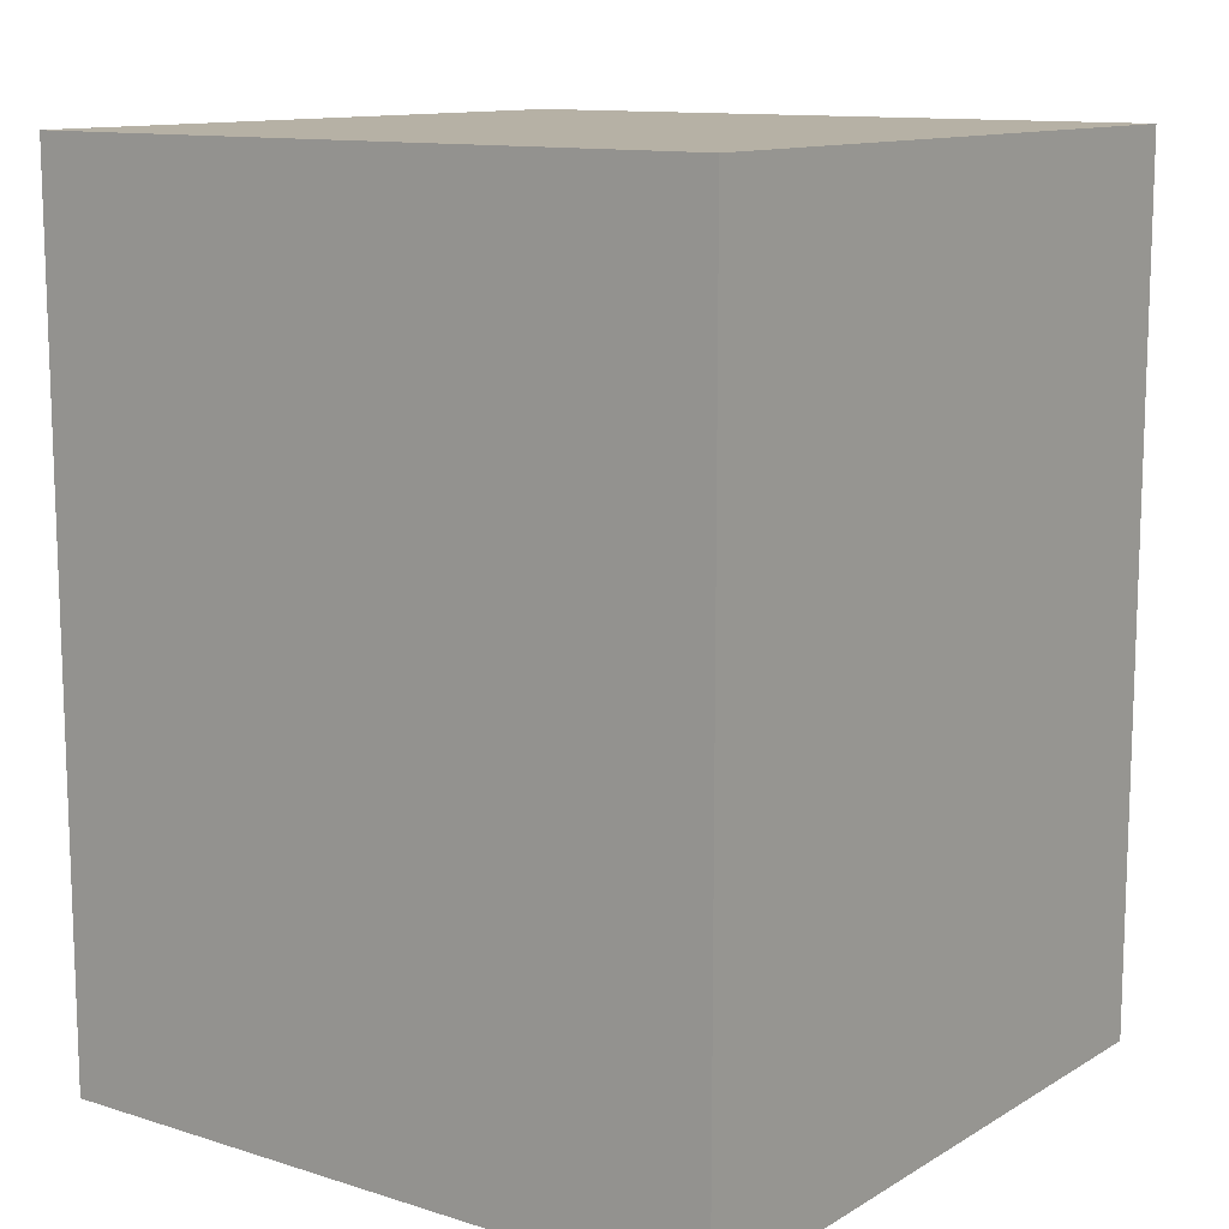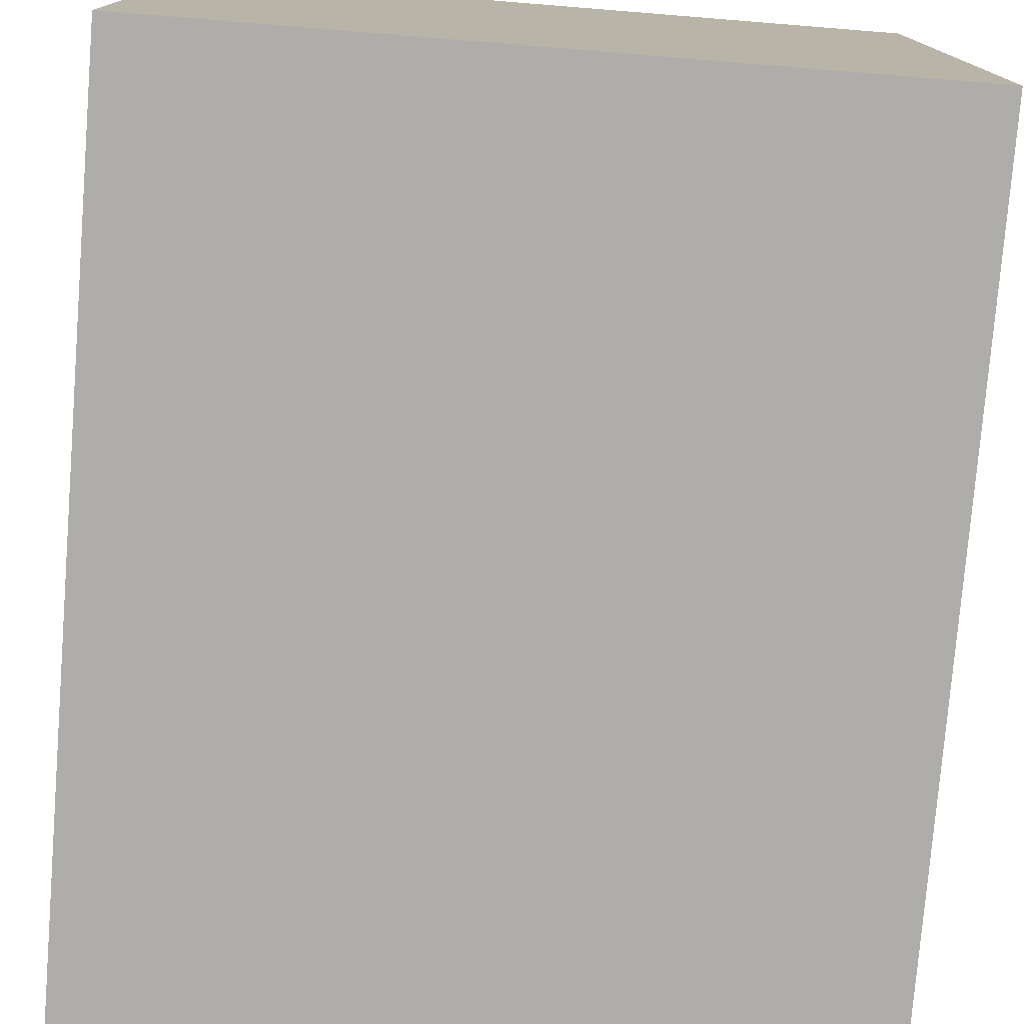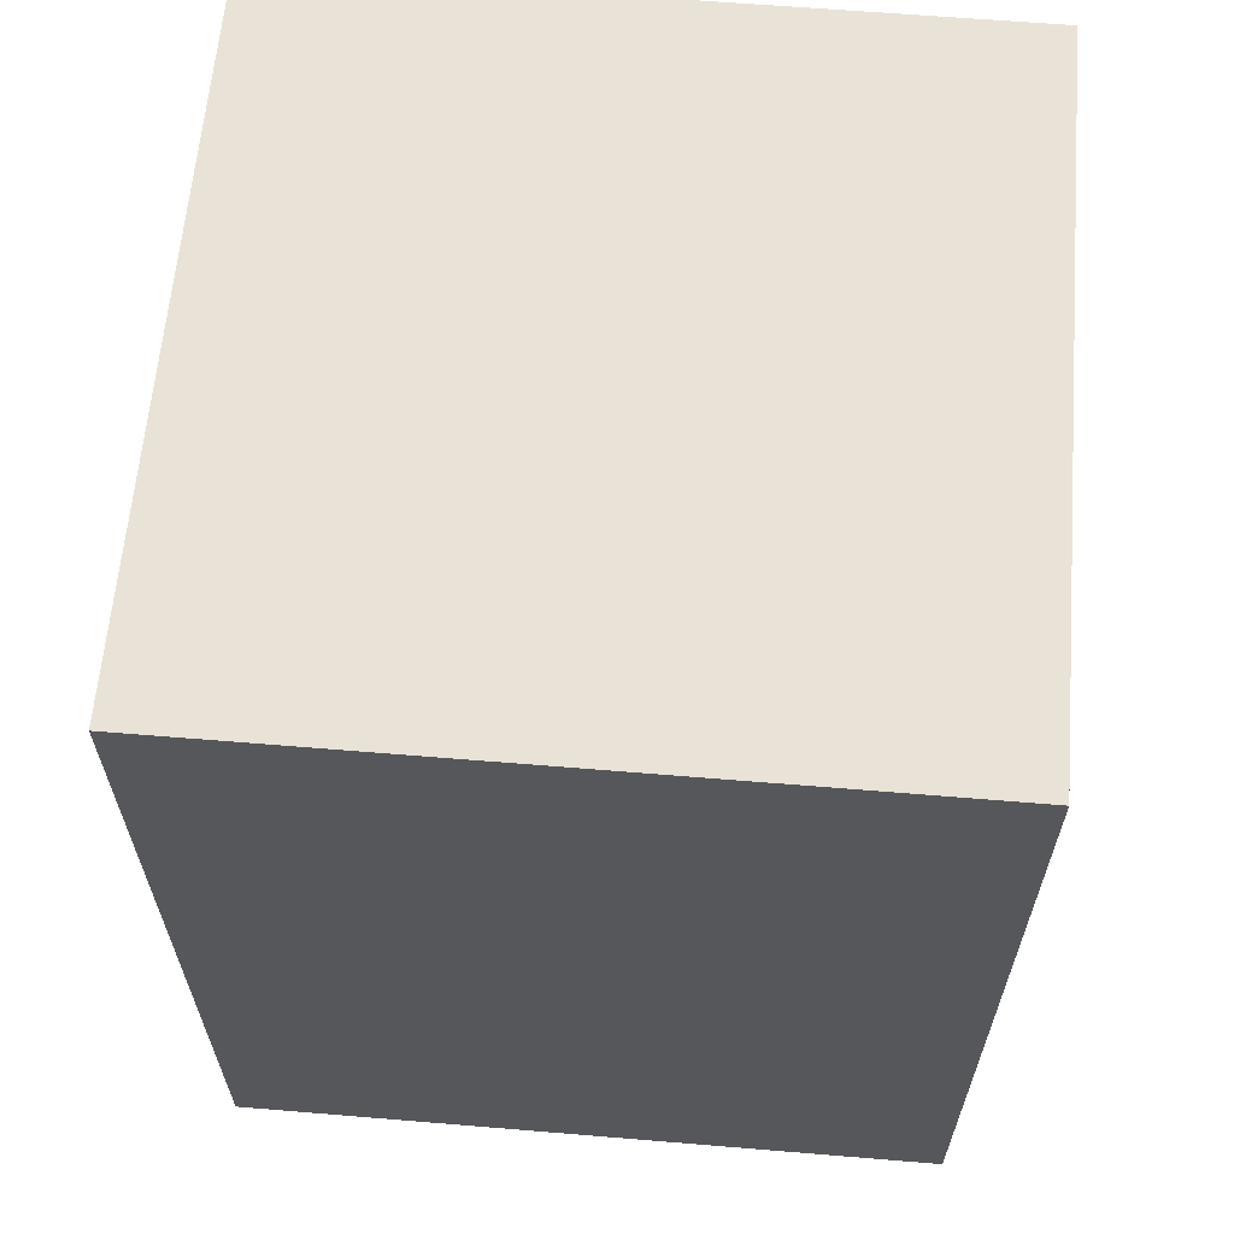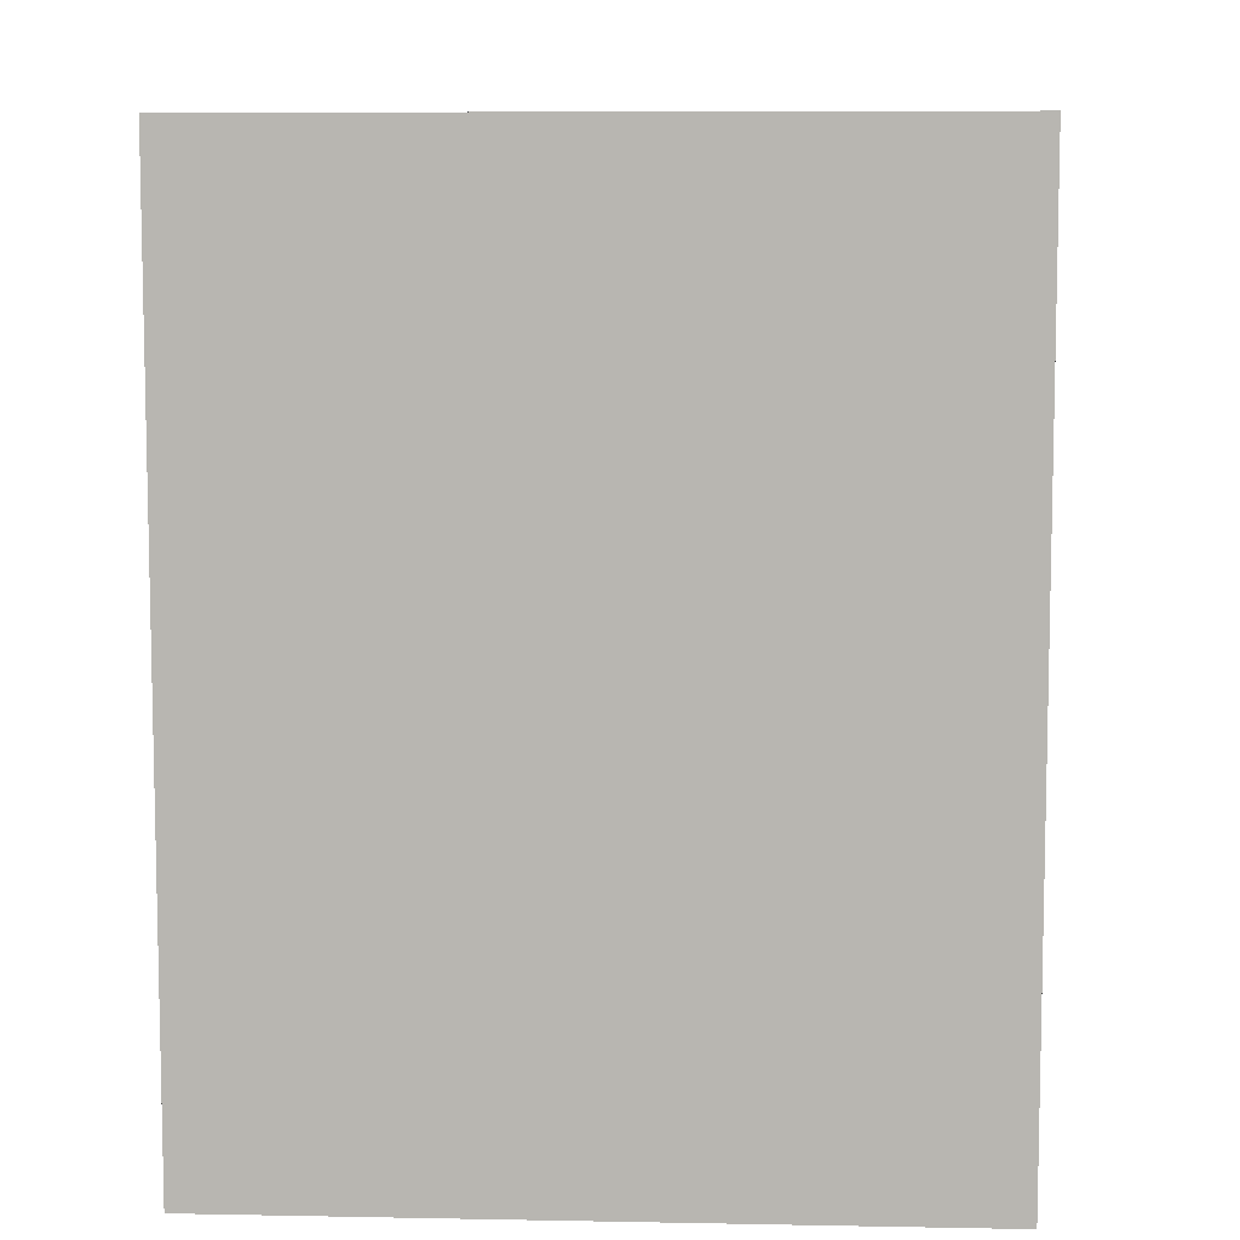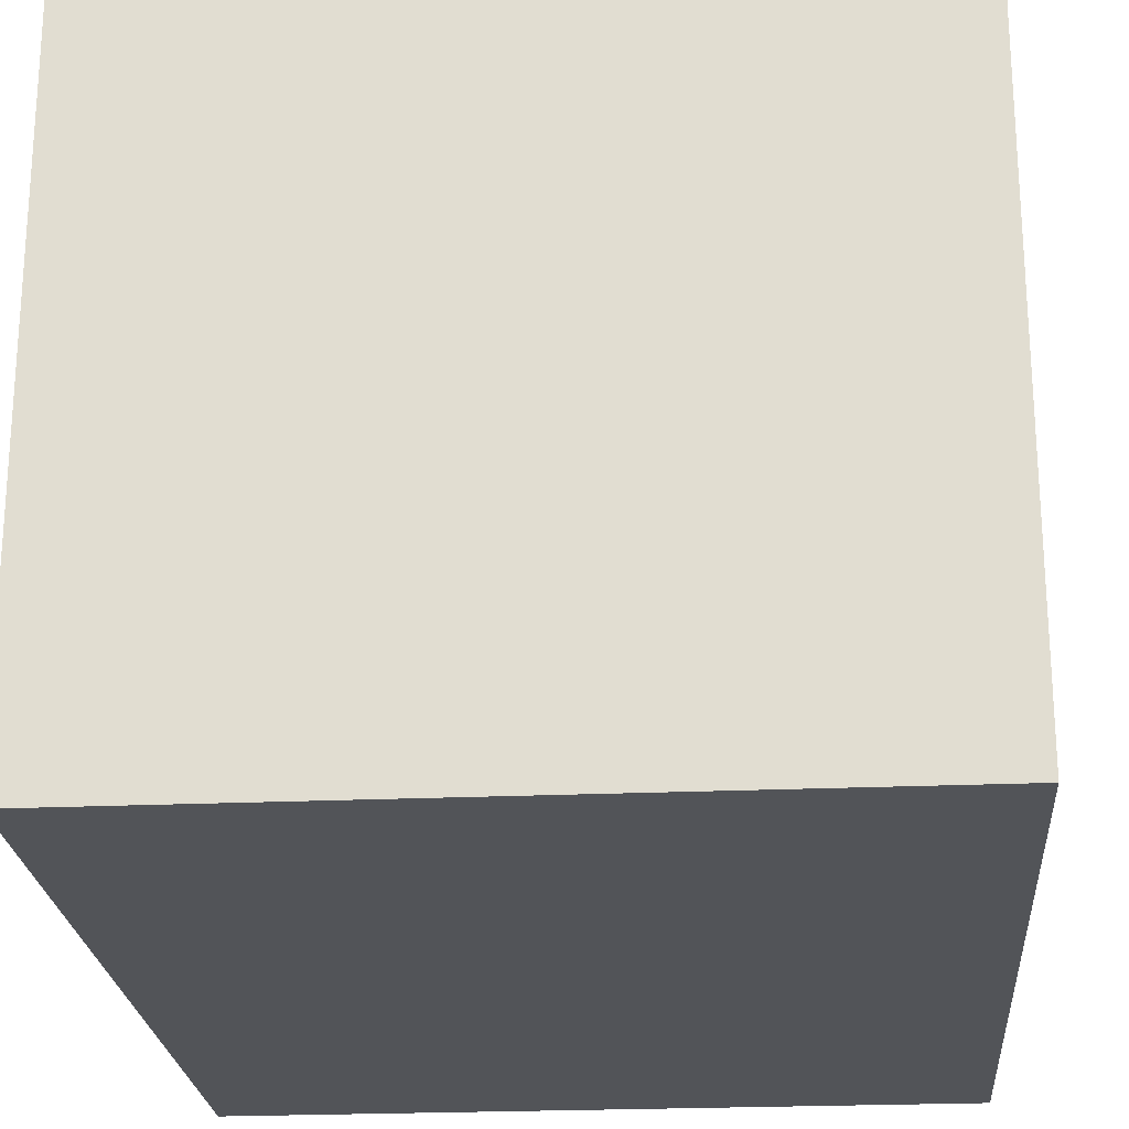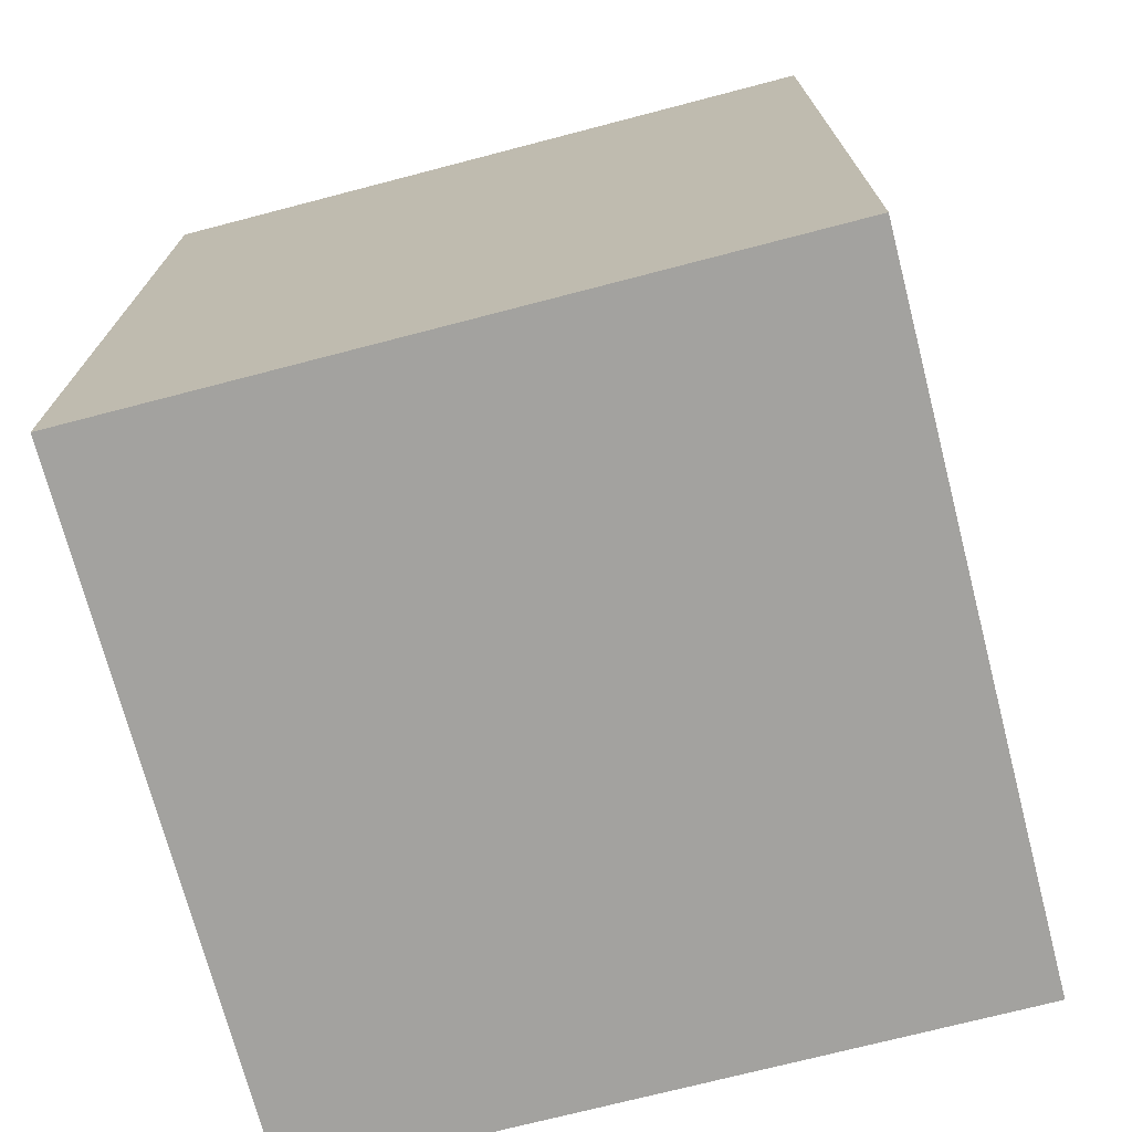
<metadata>
{"format":"obj","ext":"obj","renderer":"f3d","projection":"perspective","resolution":1024,"background":"white","views":[{"elev":12.0,"azim":36.4,"up":"+Y"},{"elev":-77.2,"azim":175.4,"up":"+Z"},{"elev":62.5,"azim":4.8,"up":"+Y"},{"elev":7.9,"azim":3.0,"up":"+Y"},{"elev":-23.2,"azim":-175.7,"up":"+Z"},{"elev":-72.4,"azim":14.6,"up":"+Y"}]}
</metadata>
<code>
o server
v -1.7 0 4.9
v -1.7 0 1.7
v -1.7 0.1 4.8
v -1.7 0.1 1.8
v -1.7 0.2 4.7
v -1.7 0.2 4.6
v -1.7 0.2 3.4
v -1.7 0.2 3.3
v -1.7 0.2 2
v -1.7 0.2 1.9
v -1.7 0.4 4.7
v -1.7 0.4 4.6
v -1.7 0.4 3.4
v -1.7 0.4 3.3
v -1.7 0.4 2
v -1.7 0.4 1.9
v -1.7 3.5 4.8
v -1.7 3.5 1.8
v -1.7 3.6 4.8
v -1.7 3.6 4
v -1.7 3.6 2.6
v -1.7 3.6 1.8
v -1.7 3.9 4.8
v -1.7 3.9 4
v -1.7 3.9 2.6
v -1.7 3.9 1.8
v -1.7 4 4.9
v -1.7 4 1.7
v -1.6 0.1 4.8
v -1.6 0.1 1.8
v -1.6 0.2 4.7
v -1.6 0.2 4.6
v -1.6 0.2 3.4
v -1.6 0.2 3.3
v -1.6 0.2 2
v -1.6 0.2 1.9
v -1.6 0.4 4.7
v -1.6 0.4 4.6
v -1.6 0.4 3.4
v -1.6 0.4 3.3
v -1.6 0.4 2
v -1.6 0.4 1.9
v -1.6 0.5 4.8
v -1.6 0.5 4.7
v -1.6 0.5 4.6
v -1.6 0.5 3.4
v -1.6 0.5 3.3
v -1.6 0.5 2
v -1.6 0.5 1.9
v -1.6 0.5 1.8
v -1.6 0.6 4.8
v -1.6 0.6 1.8
v -1.6 0.7 4.7
v -1.6 0.7 3.7
v -1.6 0.7 3.5
v -1.6 0.7 3.1
v -1.6 0.7 2.9
v -1.6 0.7 1.9
v -1.6 0.9 4.7
v -1.6 0.9 3.7
v -1.6 0.9 3.5
v -1.6 0.9 3.1
v -1.6 0.9 2.9
v -1.6 0.9 1.9
v -1.6 1 4.8
v -1.6 1 1.8
v -1.6 1.1 4.8
v -1.6 1.1 1.8
v -1.6 1.2 4.7
v -1.6 1.2 3.7
v -1.6 1.2 3.5
v -1.6 1.2 3.1
v -1.6 1.2 2.9
v -1.6 1.2 1.9
v -1.6 1.4 4.7
v -1.6 1.4 3.7
v -1.6 1.4 3.5
v -1.6 1.4 3.1
v -1.6 1.4 2.9
v -1.6 1.4 1.9
v -1.6 1.5 4.8
v -1.6 1.5 1.8
v -1.6 1.6 4.8
v -1.6 1.6 1.8
v -1.6 1.7 4.7
v -1.6 1.7 3.7
v -1.6 1.7 3.5
v -1.6 1.7 3.1
v -1.6 1.7 2.9
v -1.6 1.7 1.9
v -1.6 1.9 4.7
v -1.6 1.9 3.7
v -1.6 1.9 3.5
v -1.6 1.9 3.1
v -1.6 1.9 2.9
v -1.6 1.9 1.9
v -1.6 2 4.8
v -1.6 2 1.8
v -1.6 2.1 4.8
v -1.6 2.1 1.8
v -1.6 2.2 4.7
v -1.6 2.2 3.7
v -1.6 2.2 3.5
v -1.6 2.2 3.1
v -1.6 2.2 2.9
v -1.6 2.2 1.9
v -1.6 2.4 4.7
v -1.6 2.4 3.7
v -1.6 2.4 3.5
v -1.6 2.4 3.1
v -1.6 2.4 2.9
v -1.6 2.4 1.9
v -1.6 2.5 4.8
v -1.6 2.5 1.8
v -1.6 2.6 4.8
v -1.6 2.6 1.8
v -1.6 2.7 4.7
v -1.6 2.7 3.7
v -1.6 2.7 3.5
v -1.6 2.7 3.1
v -1.6 2.7 2.9
v -1.6 2.7 1.9
v -1.6 2.9 4.7
v -1.6 2.9 3.7
v -1.6 2.9 3.5
v -1.6 2.9 3.1
v -1.6 2.9 2.9
v -1.6 2.9 1.9
v -1.6 3 4.8
v -1.6 3 1.8
v -1.6 3.1 4.8
v -1.6 3.1 1.8
v -1.6 3.2 4.7
v -1.6 3.2 3.7
v -1.6 3.2 3.5
v -1.6 3.2 3.1
v -1.6 3.2 2.9
v -1.6 3.2 1.9
v -1.6 3.4 4.7
v -1.6 3.4 3.7
v -1.6 3.4 3.5
v -1.6 3.4 3.1
v -1.6 3.4 2.9
v -1.6 3.4 1.9
v -1.6 3.5 4.8
v -1.6 3.5 1.8
v 1.5 0 4.9
v 1.5 0 1.7
v 1.5 4 4.9
v 1.5 4 1.7
v -1.7 0 4.9
v -1.7 4 4.9
v -1.4 0.2 4.9
v -1.4 3.4 4.9
v -1.4 3.6 4.9
v -1.4 3.9 4.9
v -1.3 0.3 4.9
v -1.3 3.3 4.9
v 1.1 0.3 4.9
v 1.1 3.3 4.9
v 1.2 0.2 4.9
v 1.2 3.4 4.9
v 1.2 3.6 4.9
v 1.2 3.9 4.9
v 1.5 0 4.9
v 1.5 4 4.9
v -1.7 0.2 4.7
v -1.7 0.4 4.7
v -1.6 0.2 4.7
v -1.6 0.4 4.7
v -1.7 0.1 1.8
v -1.7 3.5 1.8
v -1.6 0.1 1.8
v -1.6 0.5 1.8
v -1.6 0.6 1.8
v -1.6 1 1.8
v -1.6 1.1 1.8
v -1.6 1.5 1.8
v -1.6 1.6 1.8
v -1.6 2 1.8
v -1.6 2.1 1.8
v -1.6 2.5 1.8
v -1.6 2.6 1.8
v -1.6 3 1.8
v -1.6 3.1 1.8
v -1.6 3.5 1.8
v -1.7 0.1 4.8
v -1.7 3.5 4.8
v -1.6 0.1 4.8
v -1.6 0.5 4.8
v -1.6 0.6 4.8
v -1.6 1 4.8
v -1.6 1.1 4.8
v -1.6 1.5 4.8
v -1.6 1.6 4.8
v -1.6 2 4.8
v -1.6 2.1 4.8
v -1.6 2.5 4.8
v -1.6 2.6 4.8
v -1.6 3 4.8
v -1.6 3.1 4.8
v -1.6 3.5 4.8
v -1.7 0.2 1.9
v -1.7 0.4 1.9
v -1.6 0.2 1.9
v -1.6 0.4 1.9
v -1.7 0 1.7
v -1.7 4 1.7
v -1.4 0.3 1.7
v -1.4 3.4 1.7
v -1.4 3.6 1.7
v -1.4 3.9 1.7
v -1.3 0.4 1.7
v -1.3 3.3 1.7
v 1.1 0.4 1.7
v 1.1 3.3 1.7
v 1.2 0.3 1.7
v 1.2 3.4 1.7
v 1.2 3.6 1.7
v 1.2 3.9 1.7
v 1.5 0 1.7
v 1.5 4 1.7
v -1.7 0 4.9
v 1.5 0 4.9
v -1.7 0 1.7
v 1.5 0 1.7
v -1.7 0.2 4.7
v -1.6 0.2 4.7
v -1.7 0.2 4.6
v -1.6 0.2 4.6
v -1.7 0.2 3.4
v -1.6 0.2 3.4
v -1.7 0.2 3.3
v -1.6 0.2 3.3
v -1.7 0.2 2
v -1.6 0.2 2
v -1.7 0.2 1.9
v -1.6 0.2 1.9
v -1.7 3.5 4.8
v -1.6 3.5 4.8
v -1.7 3.5 1.8
v -1.6 3.5 1.8
v -1.7 0.1 4.8
v -1.6 0.1 4.8
v -1.7 0.1 1.8
v -1.6 0.1 1.8
v -1.7 0.4 4.7
v -1.6 0.4 4.7
v -1.7 0.4 4.6
v -1.6 0.4 4.6
v -1.7 0.4 3.4
v -1.6 0.4 3.4
v -1.7 0.4 3.3
v -1.6 0.4 3.3
v -1.7 0.4 2
v -1.6 0.4 2
v -1.7 0.4 1.9
v -1.6 0.4 1.9
v -1.7 4 4.9
v 1.5 4 4.9
v -1.7 4 1.7
v 1.5 4 1.7
f 3 2 1
f 4 2 3
f 11 6 5
f 12 7 6
f 12 6 11
f 13 8 7
f 13 7 12
f 14 9 8
f 14 8 13
f 15 10 9
f 15 9 14
f 16 10 15
f 17 3 1
f 18 2 4
f 19 17 1
f 19 18 17
f 20 18 19
f 21 18 20
f 22 2 18
f 22 18 21
f 23 19 1
f 23 20 19
f 24 21 20
f 24 20 23
f 25 22 21
f 25 21 24
f 26 2 22
f 26 22 25
f 27 23 1
f 27 25 24
f 27 26 25
f 27 24 23
f 28 2 26
f 28 26 27
f 31 30 29
f 32 30 31
f 33 30 32
f 34 30 33
f 35 30 34
f 36 30 35
f 37 31 29
f 42 30 36
f 43 37 29
f 44 38 37
f 44 37 43
f 45 39 38
f 45 38 44
f 46 40 39
f 46 39 45
f 47 41 40
f 47 40 46
f 48 42 41
f 48 41 47
f 49 30 42
f 49 42 48
f 50 30 49
f 51 46 45
f 51 47 46
f 51 50 49
f 51 49 48
f 51 48 47
f 51 44 43
f 51 45 44
f 52 50 51
f 53 52 51
f 54 52 53
f 55 52 54
f 56 52 55
f 57 52 56
f 58 52 57
f 59 53 51
f 59 54 53
f 60 55 54
f 60 54 59
f 61 56 55
f 61 55 60
f 62 57 56
f 62 56 61
f 63 58 57
f 63 57 62
f 64 52 58
f 64 58 63
f 65 63 62
f 65 62 61
f 65 64 63
f 65 61 60
f 65 60 59
f 65 59 51
f 66 52 64
f 66 64 65
f 67 66 65
f 68 66 67
f 69 68 67
f 70 68 69
f 71 68 70
f 72 68 71
f 73 68 72
f 74 68 73
f 75 69 67
f 75 70 69
f 76 71 70
f 76 70 75
f 77 72 71
f 77 71 76
f 78 73 72
f 78 72 77
f 79 74 73
f 79 73 78
f 80 68 74
f 80 74 79
f 81 79 78
f 81 78 77
f 81 80 79
f 81 77 76
f 81 76 75
f 81 75 67
f 82 68 80
f 82 80 81
f 83 82 81
f 84 82 83
f 85 84 83
f 86 84 85
f 87 84 86
f 88 84 87
f 89 84 88
f 90 84 89
f 91 85 83
f 91 86 85
f 92 87 86
f 92 86 91
f 93 88 87
f 93 87 92
f 94 89 88
f 94 88 93
f 95 90 89
f 95 89 94
f 96 84 90
f 96 90 95
f 97 95 94
f 97 94 93
f 97 96 95
f 97 93 92
f 97 92 91
f 97 91 83
f 98 84 96
f 98 96 97
f 99 98 97
f 100 98 99
f 101 100 99
f 102 100 101
f 103 100 102
f 104 100 103
f 105 100 104
f 106 100 105
f 107 101 99
f 107 102 101
f 108 103 102
f 108 102 107
f 109 104 103
f 109 103 108
f 110 105 104
f 110 104 109
f 111 106 105
f 111 105 110
f 112 100 106
f 112 106 111
f 113 111 110
f 113 110 109
f 113 112 111
f 113 109 108
f 113 108 107
f 113 107 99
f 114 100 112
f 114 112 113
f 115 114 113
f 116 114 115
f 117 116 115
f 118 116 117
f 119 116 118
f 120 116 119
f 121 116 120
f 122 116 121
f 123 117 115
f 123 118 117
f 124 119 118
f 124 118 123
f 125 120 119
f 125 119 124
f 126 121 120
f 126 120 125
f 127 122 121
f 127 121 126
f 128 116 122
f 128 122 127
f 129 127 126
f 129 126 125
f 129 128 127
f 129 125 124
f 129 124 123
f 129 123 115
f 130 116 128
f 130 128 129
f 131 130 129
f 132 130 131
f 133 132 131
f 134 132 133
f 135 132 134
f 136 132 135
f 137 132 136
f 138 132 137
f 139 133 131
f 139 134 133
f 140 135 134
f 140 134 139
f 141 136 135
f 141 135 140
f 142 137 136
f 142 136 141
f 143 138 137
f 143 137 142
f 144 132 138
f 144 138 143
f 145 143 142
f 145 142 141
f 145 144 143
f 145 141 140
f 145 140 139
f 145 139 131
f 146 132 144
f 146 144 145
f 147 148 149
f 149 148 150
f 153 152 151
f 154 152 153
f 155 152 154
f 156 152 155
f 157 154 153
f 158 154 157
f 159 157 153
f 159 158 157
f 160 154 158
f 160 158 159
f 161 153 151
f 161 159 153
f 161 160 159
f 162 154 160
f 162 160 161
f 162 155 154
f 163 156 155
f 163 155 162
f 164 152 156
f 164 156 163
f 165 161 151
f 165 163 162
f 165 164 163
f 165 162 161
f 166 152 164
f 166 164 165
f 169 168 167
f 170 168 169
f 173 172 171
f 174 172 173
f 175 172 174
f 176 172 175
f 177 172 176
f 178 172 177
f 179 172 178
f 180 172 179
f 181 172 180
f 182 172 181
f 183 172 182
f 184 172 183
f 185 172 184
f 186 172 185
f 187 188 189
f 189 188 190
f 190 188 191
f 191 188 192
f 192 188 193
f 193 188 194
f 194 188 195
f 195 188 196
f 196 188 197
f 197 188 198
f 198 188 199
f 199 188 200
f 200 188 201
f 201 188 202
f 203 204 205
f 205 204 206
f 207 208 209
f 209 208 210
f 210 208 211
f 211 208 212
f 209 210 213
f 213 210 214
f 209 213 215
f 213 214 215
f 214 210 216
f 215 214 216
f 207 209 217
f 209 215 217
f 215 216 217
f 216 210 218
f 217 216 218
f 210 211 218
f 211 212 219
f 218 211 219
f 212 208 220
f 219 212 220
f 207 217 221
f 218 219 221
f 219 220 221
f 217 218 221
f 220 208 222
f 221 220 222
f 225 224 223
f 226 224 225
f 229 228 227
f 230 228 229
f 231 230 229
f 232 230 231
f 233 232 231
f 234 232 233
f 235 234 233
f 236 234 235
f 237 236 235
f 238 236 237
f 241 240 239
f 242 240 241
f 243 244 245
f 245 244 246
f 247 248 249
f 249 248 250
f 249 250 251
f 251 250 252
f 251 252 253
f 253 252 254
f 253 254 255
f 255 254 256
f 255 256 257
f 257 256 258
f 259 260 261
f 261 260 262

</code>
